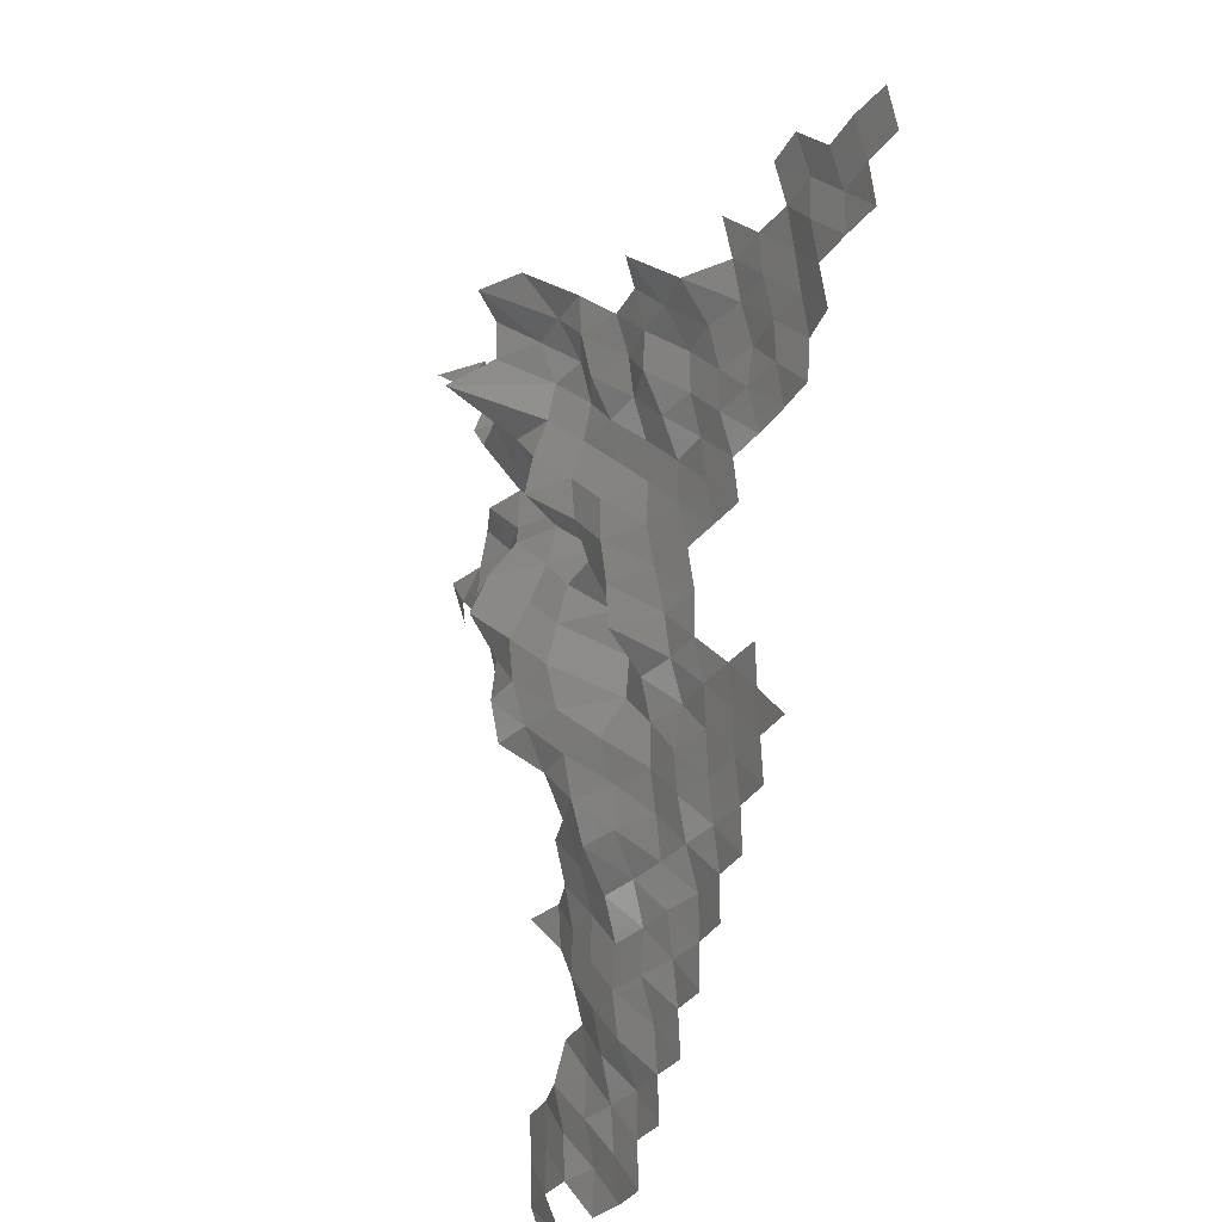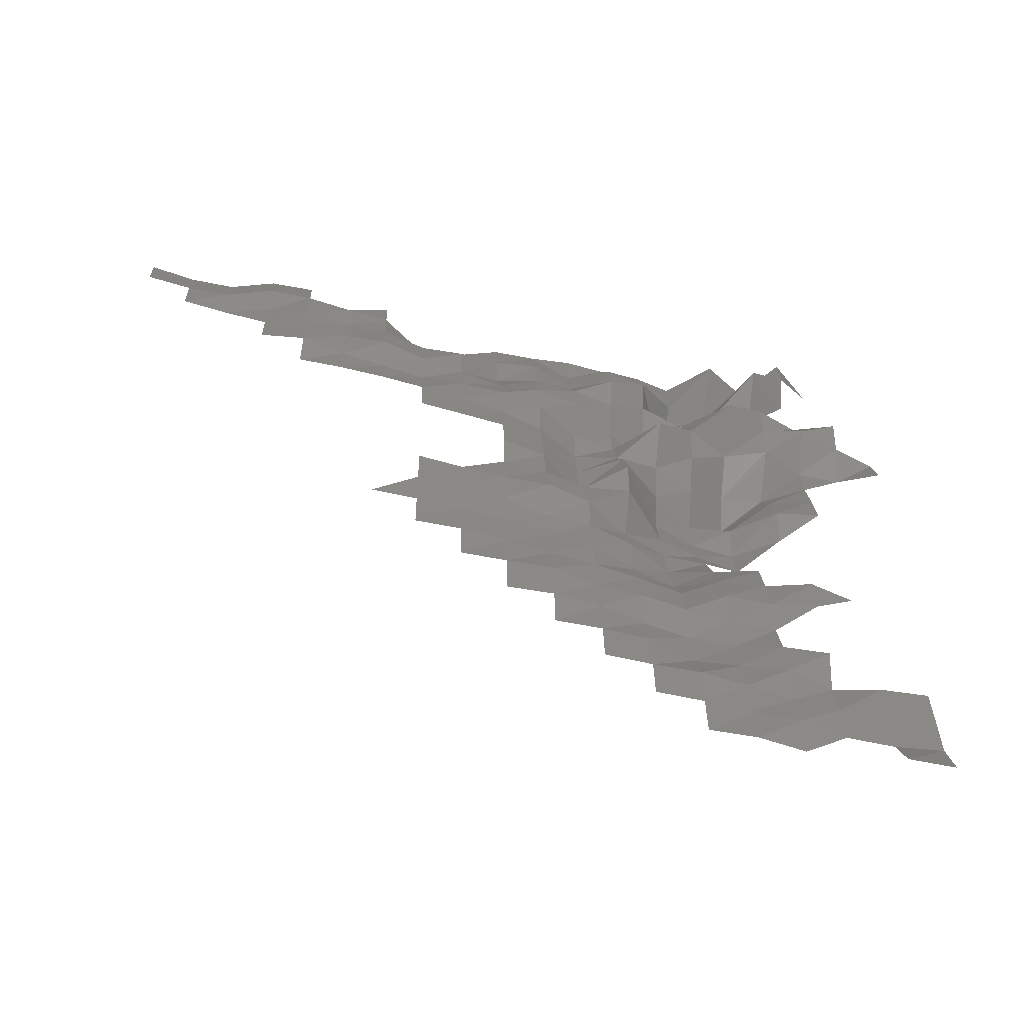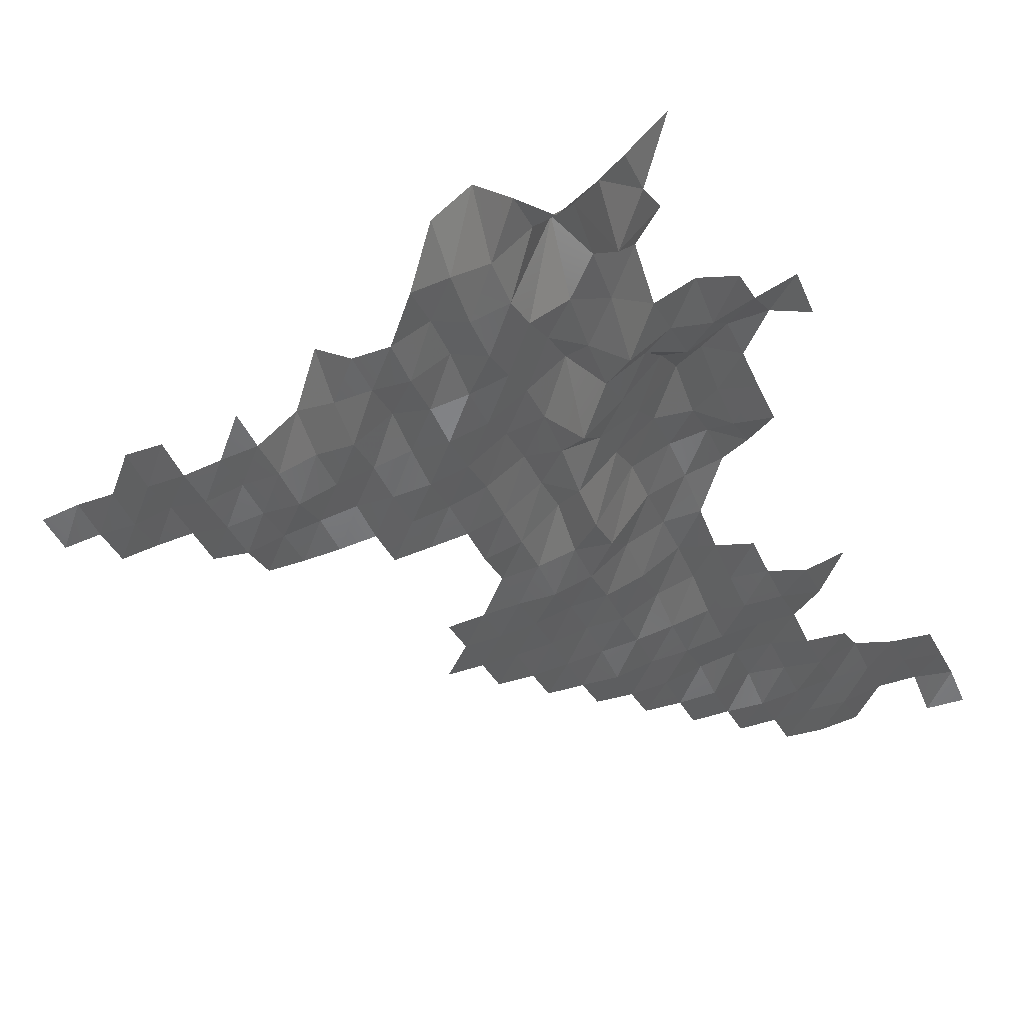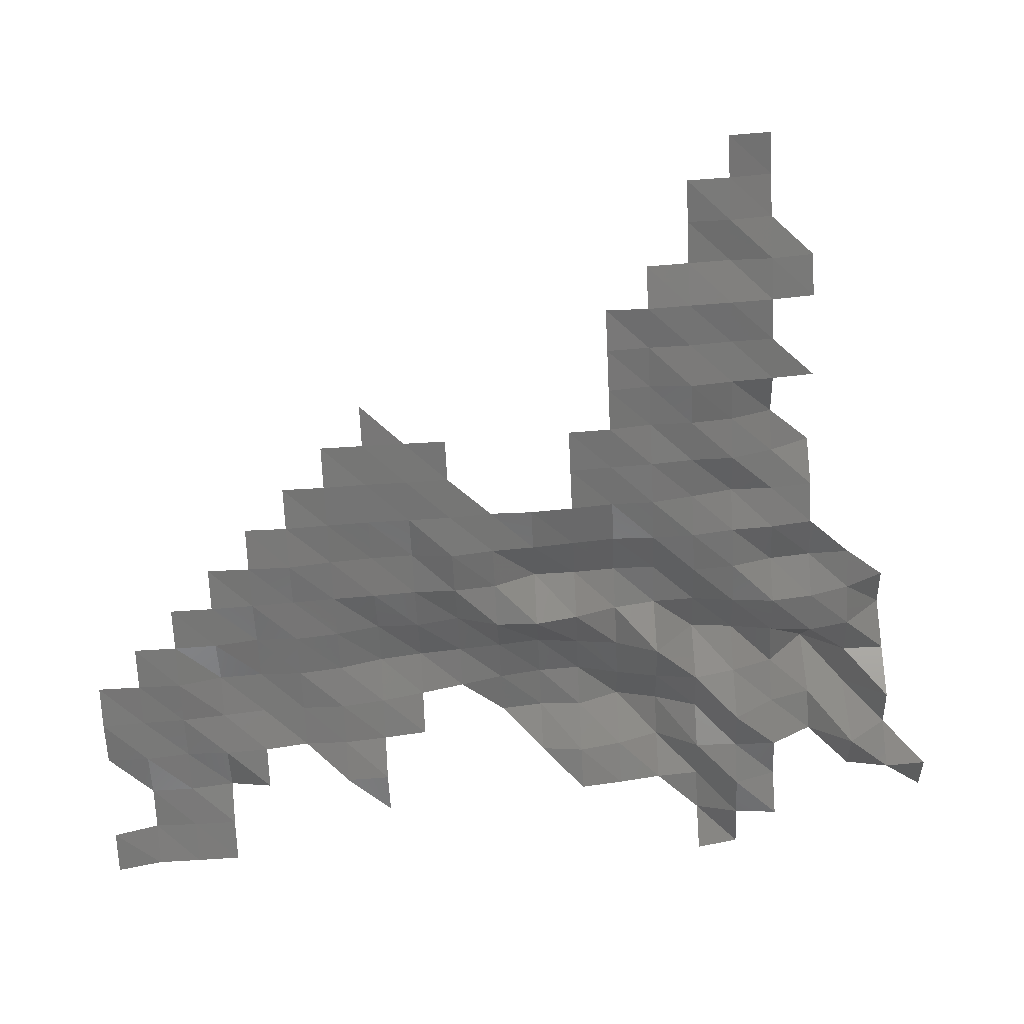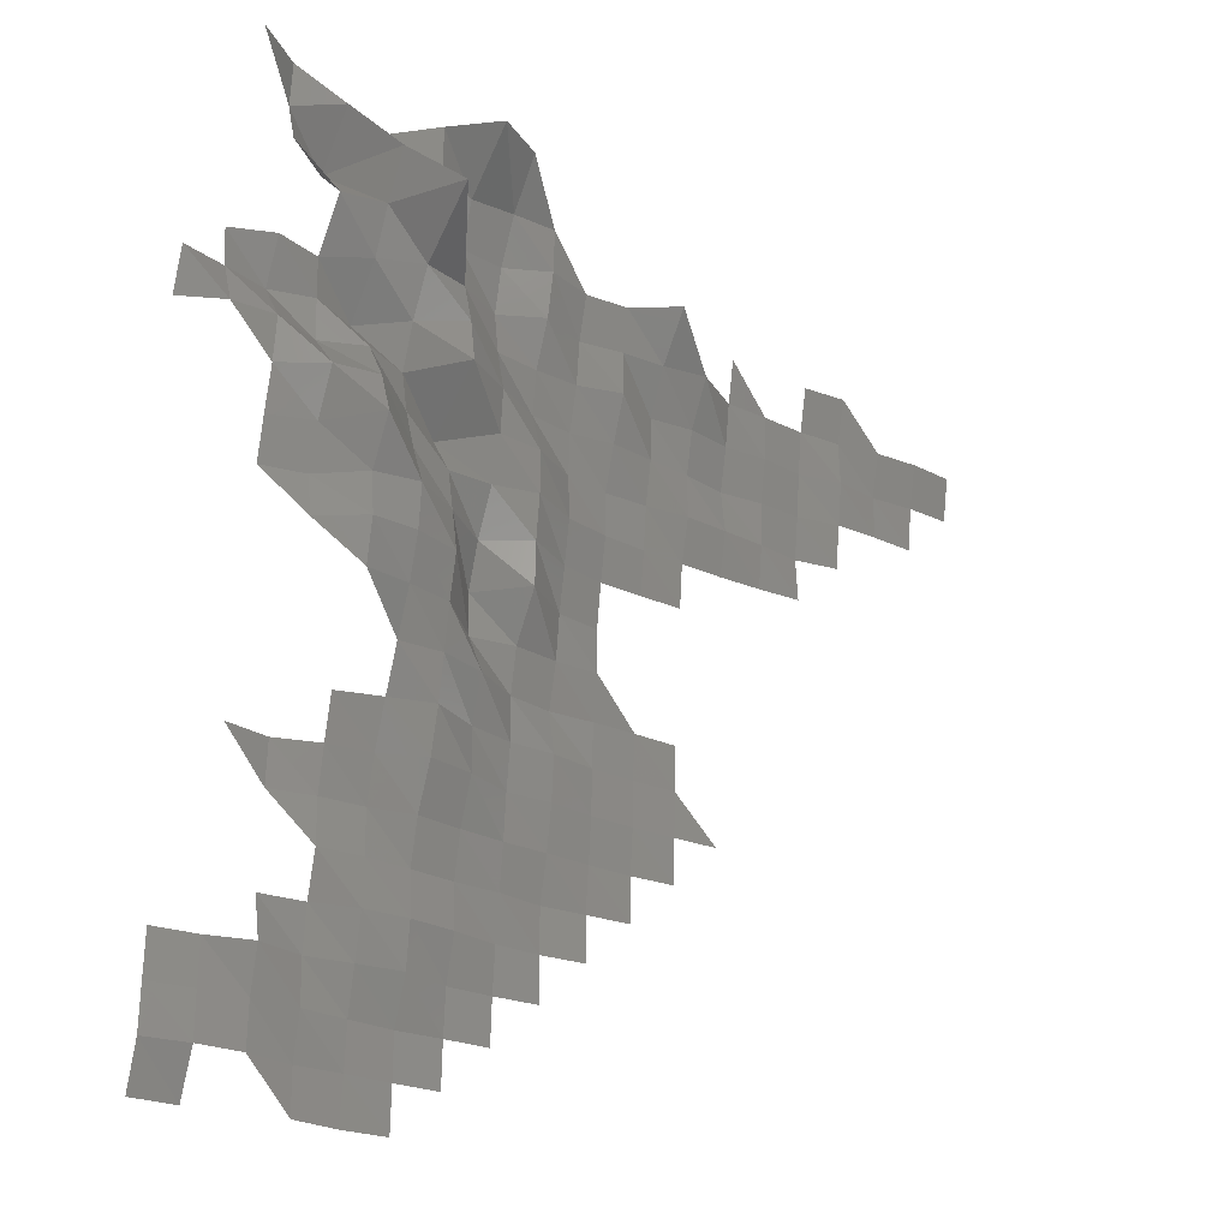
<metadata>
{"format":"stl","ext":"stl","renderer":"f3d","projection":"perspective","resolution":1024,"background":"white","views":[{"elev":-28.6,"azim":67.5,"up":"+Y"},{"elev":-59.3,"azim":168.9,"up":"+Y"},{"elev":-34.9,"azim":-154.8,"up":"+Z"},{"elev":-71.7,"azim":92.8,"up":"+Z"},{"elev":-26.9,"azim":-29.8,"up":"+Y"}]}
</metadata>
<code>
# stl→obj: 224 verts, 355 faces
v 4.525e+05 5.54e+06 3846
v 4.535e+05 5.538e+06 3490
v 4.525e+05 5.538e+06 3509
v 4.535e+05 5.54e+06 3940
v 4.545e+05 5.54e+06 3908
v 4.555e+05 5.54e+06 3666
v 4.555e+05 5.538e+06 3699
v 4.565e+05 5.538e+06 3546
v 4.565e+05 5.54e+06 3657
v 4.575e+05 5.538e+06 3554
v 4.575e+05 5.54e+06 3582
v 4.525e+05 5.54e+06 3874
v 4.535e+05 5.54e+06 3925
v 4.545e+05 5.54e+06 3936
v 4.555e+05 5.54e+06 3874
v 4.565e+05 5.54e+06 3718
v 4.575e+05 5.54e+06 3579
v 4.585e+05 5.54e+06 3547
v 4.585e+05 5.54e+06 3577
v 4.525e+05 5.542e+06 3911
v 4.535e+05 5.542e+06 3950
v 4.545e+05 5.542e+06 4156
v 4.555e+05 5.542e+06 3831
v 4.565e+05 5.542e+06 3922
v 4.575e+05 5.542e+06 3989
v 4.585e+05 5.542e+06 3637
v 4.595e+05 5.54e+06 3529
v 4.595e+05 5.542e+06 3571
v 4.545e+05 5.542e+06 3905
v 4.555e+05 5.542e+06 3936
v 4.565e+05 5.542e+06 4129
v 4.575e+05 5.542e+06 4102
v 4.585e+05 5.542e+06 3921
v 4.595e+05 5.542e+06 3662
v 4.605e+05 5.542e+06 3560
v 4.605e+05 5.542e+06 3558
v 4.555e+05 5.544e+06 4187
v 4.565e+05 5.544e+06 4163
v 4.575e+05 5.544e+06 4031
v 4.585e+05 5.544e+06 3858
v 4.595e+05 5.544e+06 3779
v 4.605e+05 5.544e+06 3556
v 4.615e+05 5.542e+06 3573
v 4.615e+05 5.544e+06 3562
v 4.545e+05 5.544e+06 4030
v 4.555e+05 5.544e+06 4162
v 4.565e+05 5.544e+06 4143
v 4.575e+05 5.544e+06 4270
v 4.585e+05 5.544e+06 4063
v 4.595e+05 5.544e+06 3902
v 4.605e+05 5.544e+06 3804
v 4.615e+05 5.544e+06 3673
v 4.625e+05 5.544e+06 3552
v 4.625e+05 5.544e+06 3570
v 4.535e+05 5.546e+06 4342
v 4.545e+05 5.546e+06 4088
v 4.555e+05 5.546e+06 4341
v 4.565e+05 5.546e+06 4404
v 4.575e+05 5.546e+06 4746
v 4.585e+05 5.546e+06 4468
v 4.595e+05 5.546e+06 3991
v 4.605e+05 5.546e+06 3972
v 4.615e+05 5.546e+06 3766
v 4.625e+05 5.546e+06 3667
v 4.635e+05 5.544e+06 3559
v 4.635e+05 5.546e+06 3603
v 4.555e+05 5.546e+06 4569
v 4.565e+05 5.546e+06 4794
v 4.575e+05 5.546e+06 5006
v 4.585e+05 5.546e+06 4430
v 4.595e+05 5.546e+06 4119
v 4.605e+05 5.546e+06 4051
v 4.615e+05 5.546e+06 3800
v 4.625e+05 5.546e+06 3681
v 4.635e+05 5.546e+06 3634
v 4.645e+05 5.546e+06 3569
v 4.565e+05 5.548e+06 5222
v 4.575e+05 5.548e+06 5184
v 4.585e+05 5.548e+06 4798
v 4.595e+05 5.548e+06 4098
v 4.605e+05 5.548e+06 3834
v 4.615e+05 5.548e+06 3830
v 4.625e+05 5.548e+06 3760
v 4.635e+05 5.548e+06 3661
v 4.555e+05 5.548e+06 5886
v 4.565e+05 5.548e+06 5668
v 4.575e+05 5.548e+06 5356
v 4.585e+05 5.548e+06 4211
v 4.595e+05 5.548e+06 4300
v 4.605e+05 5.548e+06 4090
v 4.615e+05 5.548e+06 4003
v 4.545e+05 5.55e+06 5449
v 4.555e+05 5.55e+06 6083
v 4.565e+05 5.55e+06 5965
v 4.575e+05 5.55e+06 5584
v 4.585e+05 5.55e+06 4134
v 4.595e+05 5.55e+06 5038
v 4.605e+05 5.55e+06 4218
v 4.615e+05 5.55e+06 3977
v 4.535e+05 5.55e+06 5116
v 4.545e+05 5.55e+06 5254
v 4.555e+05 5.55e+06 5972
v 4.565e+05 5.55e+06 6060
v 4.575e+05 5.55e+06 5363
v 4.585e+05 5.55e+06 4494
v 4.595e+05 5.55e+06 5061
v 4.605e+05 5.55e+06 4413
v 4.615e+05 5.55e+06 4126
v 4.535e+05 5.552e+06 5322
v 4.545e+05 5.552e+06 5578
v 4.555e+05 5.552e+06 6615
v 4.565e+05 5.552e+06 5598
v 4.575e+05 5.552e+06 5128
v 4.585e+05 5.552e+06 5044
v 4.595e+05 5.552e+06 5195
v 4.605e+05 5.552e+06 4596
v 4.615e+05 5.552e+06 4312
v 4.625e+05 5.55e+06 4022
v 4.625e+05 5.552e+06 4155
v 4.635e+05 5.55e+06 3923
v 4.635e+05 5.552e+06 4024
v 4.535e+05 5.552e+06 5573
v 4.545e+05 5.552e+06 6133
v 4.555e+05 5.552e+06 6206
v 4.565e+05 5.552e+06 5224
v 4.575e+05 5.552e+06 4411
v 4.585e+05 5.552e+06 5372
v 4.595e+05 5.552e+06 5193
v 4.605e+05 5.552e+06 4542
v 4.615e+05 5.552e+06 4315
v 4.625e+05 5.552e+06 4254
v 4.635e+05 5.552e+06 4289
v 4.645e+05 5.552e+06 3925
v 4.645e+05 5.552e+06 4150
v 4.655e+05 5.552e+06 3869
v 4.655e+05 5.552e+06 4000
v 4.665e+05 5.552e+06 3852
v 4.665e+05 5.552e+06 3782
v 4.525e+05 5.554e+06 5738
v 4.535e+05 5.554e+06 5706
v 4.545e+05 5.554e+06 5228
v 4.555e+05 5.554e+06 5555
v 4.565e+05 5.554e+06 4984
v 4.575e+05 5.554e+06 6140
v 4.585e+05 5.554e+06 5456
v 4.595e+05 5.554e+06 4820
v 4.605e+05 5.554e+06 4577
v 4.615e+05 5.554e+06 4654
v 4.625e+05 5.554e+06 4460
v 4.635e+05 5.554e+06 4273
v 4.645e+05 5.554e+06 4003
v 4.655e+05 5.554e+06 4034
v 4.665e+05 5.554e+06 3918
v 4.675e+05 5.552e+06 3890
v 4.675e+05 5.554e+06 4041
v 4.515e+05 5.554e+06 5653
v 4.515e+05 5.554e+06 5326
v 4.525e+05 5.554e+06 5333
v 4.535e+05 5.554e+06 4975
v 4.545e+05 5.554e+06 5173
v 4.555e+05 5.554e+06 4589
v 4.565e+05 5.554e+06 5373
v 4.575e+05 5.554e+06 5953
v 4.585e+05 5.554e+06 5181
v 4.595e+05 5.554e+06 4967
v 4.605e+05 5.554e+06 4858
v 4.615e+05 5.554e+06 5061
v 4.625e+05 5.554e+06 4468
v 4.635e+05 5.554e+06 4493
v 4.645e+05 5.554e+06 4241
v 4.655e+05 5.554e+06 4229
v 4.665e+05 5.554e+06 4031
v 4.675e+05 5.554e+06 4179
v 4.685e+05 5.554e+06 3968
v 4.685e+05 5.554e+06 3960
v 4.695e+05 5.554e+06 3850
v 4.695e+05 5.554e+06 3969
v 4.525e+05 5.556e+06 5184
v 4.535e+05 5.556e+06 5494
v 4.545e+05 5.556e+06 5127
v 4.555e+05 5.556e+06 5646
v 4.565e+05 5.556e+06 5966
v 4.575e+05 5.556e+06 5628
v 4.585e+05 5.556e+06 5010
v 4.595e+05 5.556e+06 5432
v 4.605e+05 5.556e+06 4969
v 4.615e+05 5.556e+06 5043
v 4.625e+05 5.556e+06 5014
v 4.635e+05 5.556e+06 5101
v 4.645e+05 5.556e+06 4398
v 4.655e+05 5.556e+06 4295
v 4.665e+05 5.556e+06 4158
v 4.675e+05 5.556e+06 4136
v 4.685e+05 5.556e+06 4230
v 4.695e+05 5.556e+06 4215
v 4.705e+05 5.554e+06 3859
v 4.705e+05 5.556e+06 4059
v 4.545e+05 5.556e+06 6047
v 4.555e+05 5.556e+06 6147
v 4.565e+05 5.556e+06 7670
v 4.575e+05 5.556e+06 5452
v 4.585e+05 5.556e+06 5248
v 4.595e+05 5.556e+06 5647
v 4.605e+05 5.556e+06 5253
v 4.615e+05 5.556e+06 5248
v 4.625e+05 5.556e+06 5878
v 4.645e+05 5.556e+06 4606
v 4.665e+05 5.556e+06 4404
v 4.675e+05 5.556e+06 4409
v 4.535e+05 5.558e+06 5932
v 4.545e+05 5.558e+06 5024
v 4.555e+05 5.558e+06 6803
v 4.565e+05 5.558e+06 6506
v 4.575e+05 5.558e+06 5818
v 4.585e+05 5.558e+06 5782
v 4.595e+05 5.558e+06 5697
v 4.535e+05 5.558e+06 5582
v 4.545e+05 5.558e+06 6235
v 4.555e+05 5.558e+06 5616
v 4.565e+05 5.558e+06 6512
v 4.575e+05 5.558e+06 7318
v 4.585e+05 5.558e+06 6654
v 4.525e+05 5.56e+06 6534
v 4.535e+05 5.56e+06 5689
f 1 2 3
f 1 4 2
f 5 6 7
f 6 8 7
f 6 9 8
f 9 10 8
f 9 11 10
f 12 4 1
f 12 13 4
f 13 5 4
f 13 14 5
f 14 6 5
f 14 15 6
f 15 9 6
f 15 16 9
f 16 11 9
f 16 17 11
f 17 18 11
f 17 19 18
f 20 13 12
f 20 21 13
f 21 14 13
f 21 22 14
f 22 15 14
f 22 23 15
f 23 16 15
f 23 24 16
f 24 17 16
f 24 25 17
f 25 19 17
f 25 26 19
f 26 27 19
f 26 28 27
f 29 23 22
f 29 30 23
f 30 24 23
f 30 31 24
f 31 25 24
f 31 32 25
f 32 26 25
f 32 33 26
f 33 28 26
f 33 34 28
f 34 35 28
f 34 36 35
f 37 31 30
f 37 38 31
f 38 32 31
f 38 39 32
f 39 33 32
f 39 40 33
f 40 34 33
f 40 41 34
f 41 36 34
f 41 42 36
f 42 43 36
f 42 44 43
f 45 46 37
f 46 38 37
f 46 47 38
f 47 39 38
f 47 48 39
f 48 40 39
f 48 49 40
f 49 41 40
f 49 50 41
f 50 42 41
f 50 51 42
f 51 44 42
f 51 52 44
f 52 53 44
f 52 54 53
f 55 56 45
f 56 46 45
f 56 57 46
f 57 47 46
f 57 58 47
f 58 48 47
f 58 59 48
f 59 49 48
f 59 60 49
f 60 50 49
f 60 61 50
f 61 51 50
f 61 62 51
f 62 52 51
f 62 63 52
f 63 54 52
f 63 64 54
f 64 65 54
f 64 66 65
f 67 58 57
f 67 68 58
f 68 59 58
f 68 69 59
f 69 60 59
f 69 70 60
f 70 61 60
f 70 71 61
f 71 62 61
f 71 72 62
f 72 63 62
f 72 73 63
f 73 64 63
f 73 74 64
f 74 66 64
f 74 75 66
f 75 76 66
f 77 69 68
f 77 78 69
f 78 70 69
f 78 79 70
f 79 71 70
f 79 80 71
f 80 72 71
f 80 81 72
f 81 73 72
f 81 82 73
f 82 74 73
f 82 83 74
f 83 75 74
f 83 84 75
f 85 86 77
f 86 78 77
f 86 87 78
f 87 79 78
f 87 88 79
f 88 80 79
f 88 89 80
f 89 81 80
f 89 90 81
f 90 82 81
f 90 91 82
f 91 83 82
f 92 93 85
f 93 86 85
f 93 94 86
f 94 87 86
f 94 95 87
f 95 88 87
f 95 96 88
f 96 89 88
f 96 97 89
f 97 90 89
f 97 98 90
f 98 91 90
f 98 99 91
f 100 101 92
f 101 93 92
f 101 102 93
f 102 94 93
f 102 103 94
f 103 95 94
f 103 104 95
f 104 96 95
f 104 105 96
f 105 97 96
f 105 106 97
f 106 98 97
f 106 107 98
f 107 99 98
f 107 108 99
f 109 101 100
f 109 110 101
f 110 102 101
f 110 111 102
f 111 103 102
f 111 112 103
f 112 104 103
f 112 113 104
f 113 105 104
f 113 114 105
f 114 106 105
f 114 115 106
f 115 107 106
f 115 116 107
f 116 108 107
f 116 117 108
f 117 118 108
f 117 119 118
f 119 120 118
f 119 121 120
f 122 110 109
f 122 123 110
f 123 111 110
f 123 124 111
f 124 112 111
f 124 125 112
f 125 113 112
f 125 126 113
f 126 114 113
f 126 127 114
f 127 115 114
f 127 128 115
f 128 116 115
f 128 129 116
f 129 117 116
f 129 130 117
f 130 119 117
f 130 131 119
f 131 121 119
f 131 132 121
f 132 133 121
f 132 134 133
f 134 135 133
f 134 136 135
f 136 137 135
f 136 138 137
f 139 140 122
f 140 123 122
f 140 141 123
f 141 124 123
f 141 142 124
f 142 125 124
f 142 143 125
f 143 126 125
f 143 144 126
f 144 127 126
f 144 145 127
f 145 128 127
f 145 146 128
f 146 129 128
f 146 147 129
f 147 130 129
f 147 148 130
f 148 131 130
f 148 149 131
f 149 132 131
f 149 150 132
f 150 134 132
f 150 151 134
f 151 136 134
f 151 152 136
f 152 138 136
f 152 153 138
f 153 154 138
f 153 155 154
f 156 139 157
f 156 158 139
f 158 140 139
f 158 159 140
f 159 141 140
f 159 160 141
f 160 142 141
f 160 161 142
f 161 143 142
f 161 162 143
f 162 144 143
f 162 163 144
f 163 145 144
f 163 164 145
f 164 146 145
f 164 165 146
f 165 147 146
f 165 166 147
f 166 148 147
f 166 167 148
f 167 149 148
f 167 168 149
f 168 150 149
f 168 169 150
f 169 151 150
f 169 170 151
f 170 152 151
f 170 171 152
f 171 153 152
f 171 172 153
f 172 155 153
f 172 173 155
f 173 174 155
f 173 175 174
f 175 176 174
f 175 177 176
f 178 159 158
f 178 179 159
f 179 160 159
f 179 180 160
f 180 161 160
f 180 181 161
f 181 162 161
f 181 182 162
f 182 163 162
f 182 183 163
f 183 164 163
f 183 184 164
f 184 165 164
f 184 185 165
f 185 166 165
f 185 186 166
f 186 167 166
f 186 187 167
f 187 168 167
f 187 188 168
f 188 169 168
f 188 189 169
f 189 170 169
f 189 190 170
f 190 171 170
f 190 191 171
f 191 172 171
f 191 192 172
f 192 173 172
f 192 193 173
f 193 175 173
f 193 194 175
f 194 177 175
f 194 195 177
f 195 196 177
f 195 197 196
f 198 181 180
f 198 199 181
f 199 182 181
f 199 200 182
f 200 183 182
f 200 201 183
f 201 184 183
f 201 202 184
f 202 185 184
f 202 203 185
f 203 186 185
f 203 204 186
f 204 187 186
f 204 205 187
f 205 188 187
f 205 206 188
f 206 189 188
f 207 191 190
f 208 193 192
f 208 209 193
f 209 194 193
f 210 211 198
f 211 199 198
f 211 212 199
f 212 200 199
f 212 213 200
f 213 201 200
f 213 214 201
f 214 202 201
f 214 215 202
f 215 203 202
f 215 216 203
f 216 204 203
f 217 211 210
f 217 218 211
f 218 212 211
f 218 219 212
f 219 213 212
f 219 220 213
f 220 214 213
f 220 221 214
f 221 215 214
f 221 222 215
f 222 216 215
f 223 224 217
f 224 218 217

</code>
